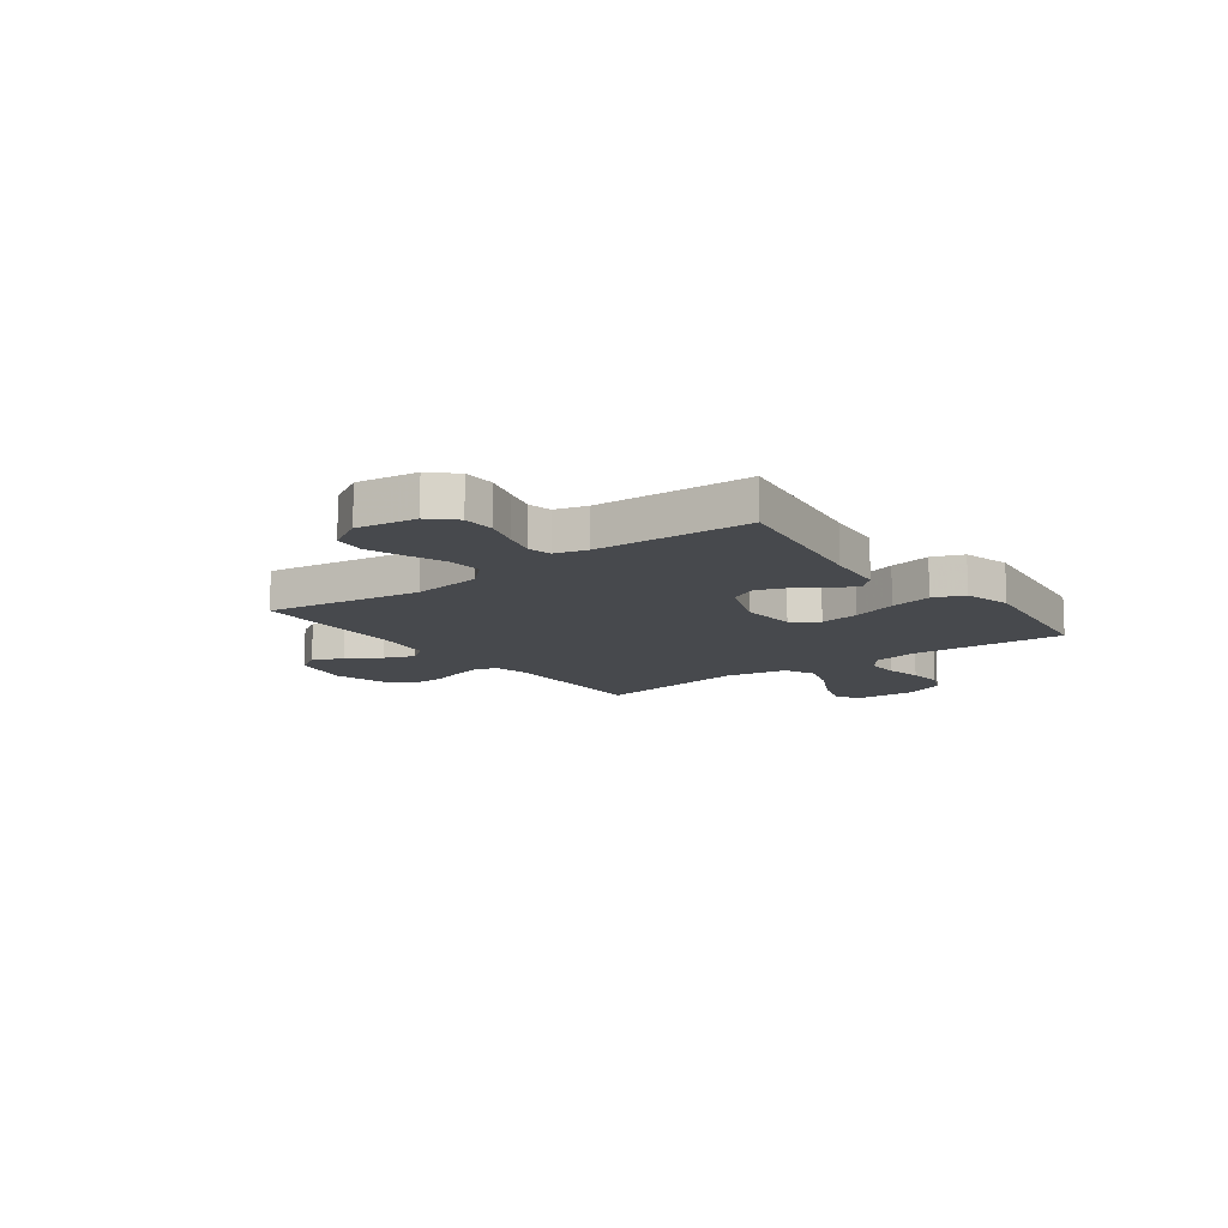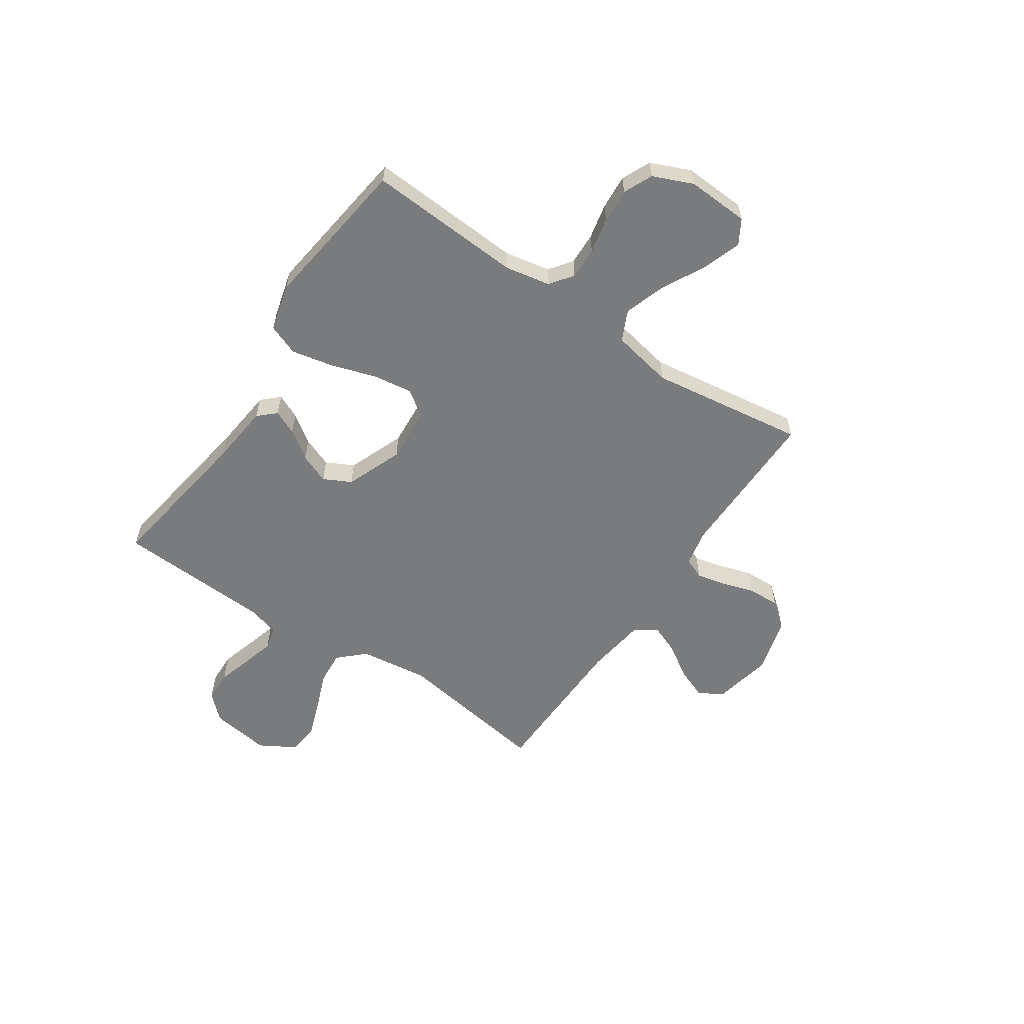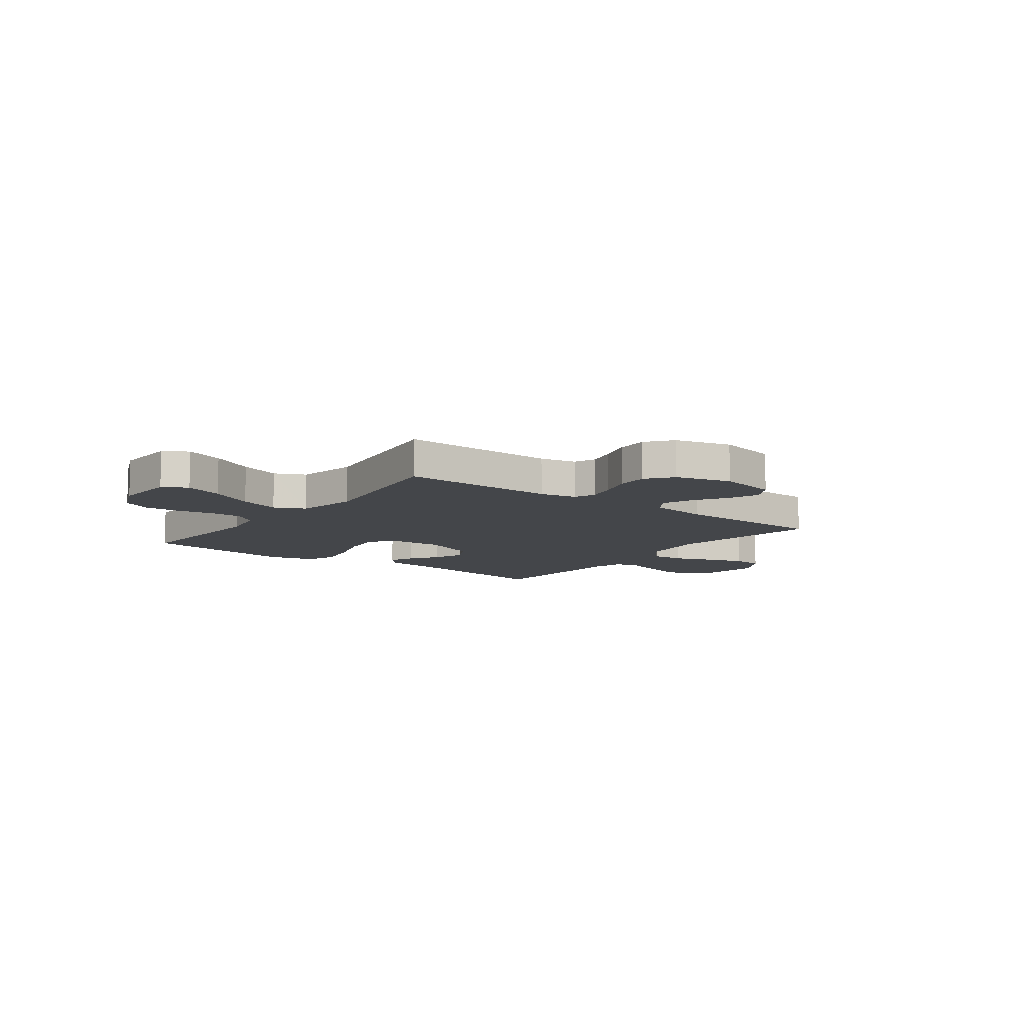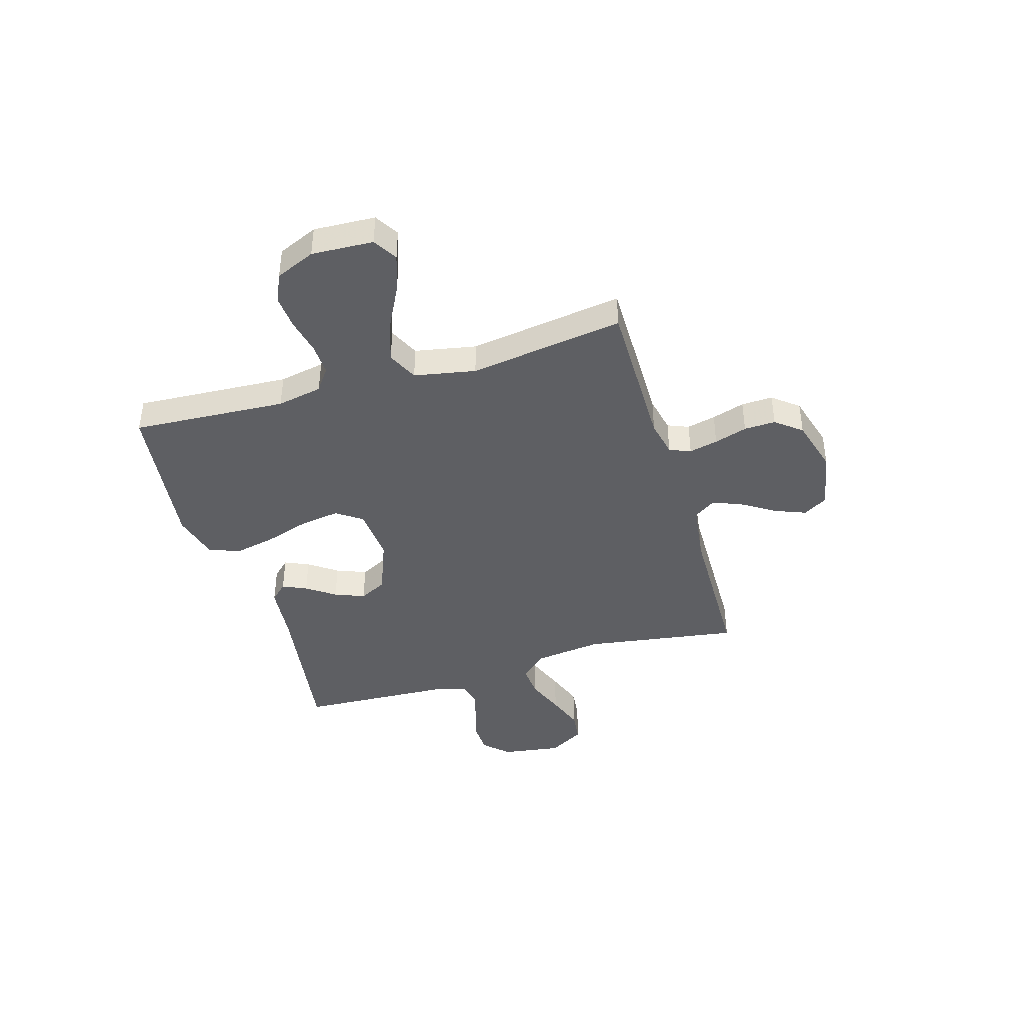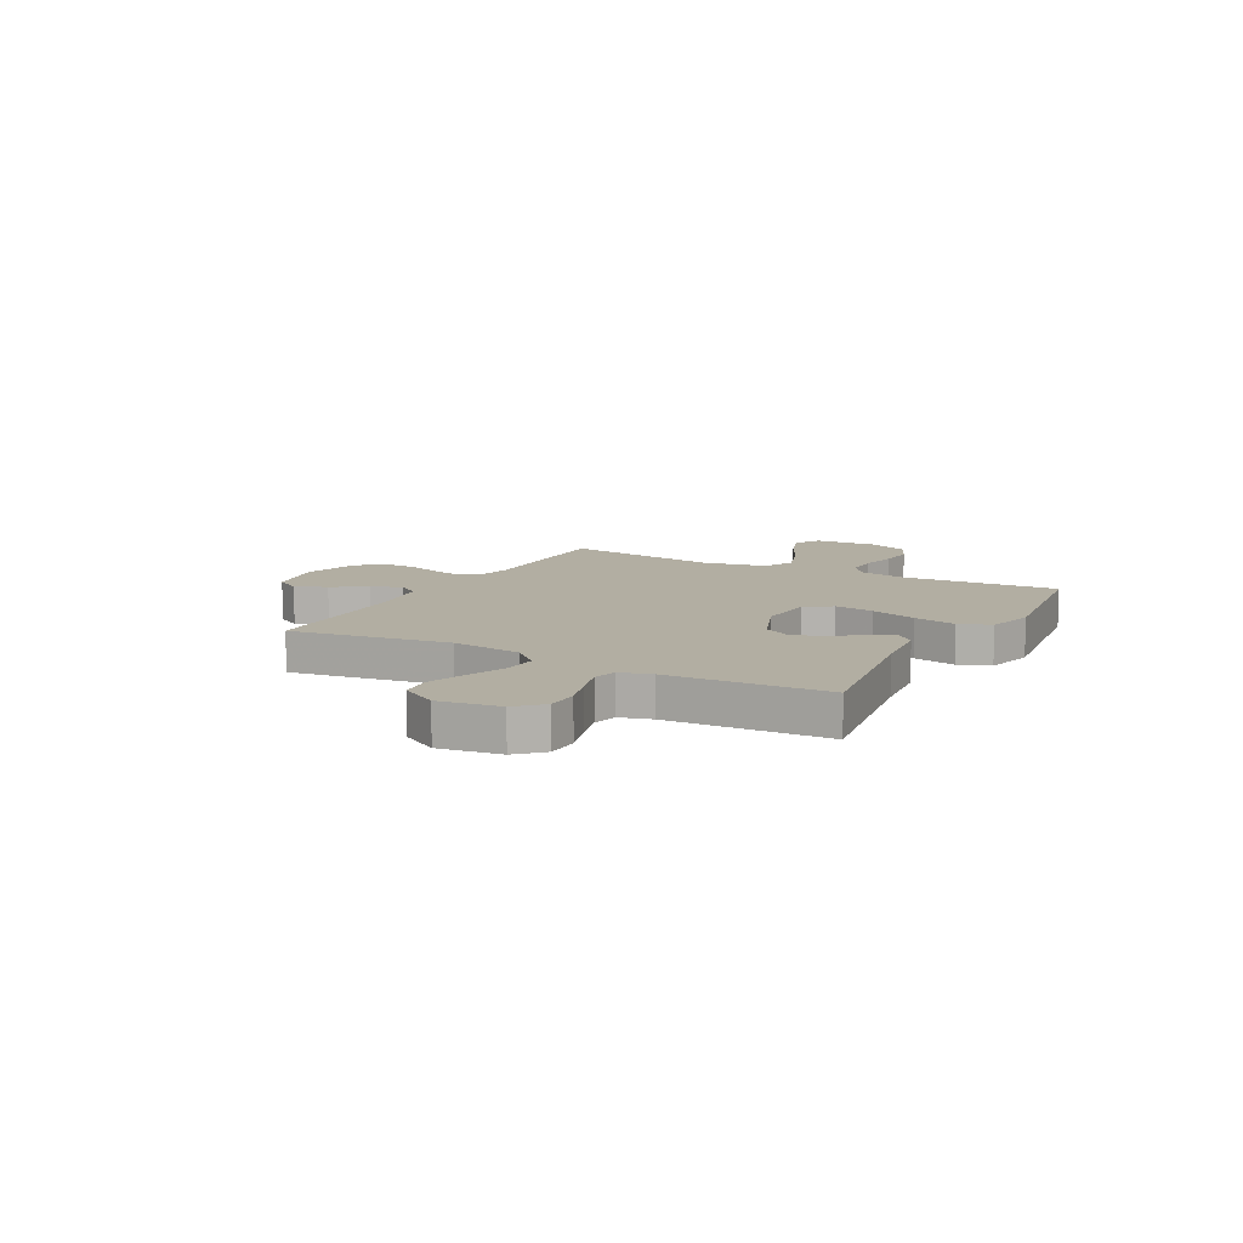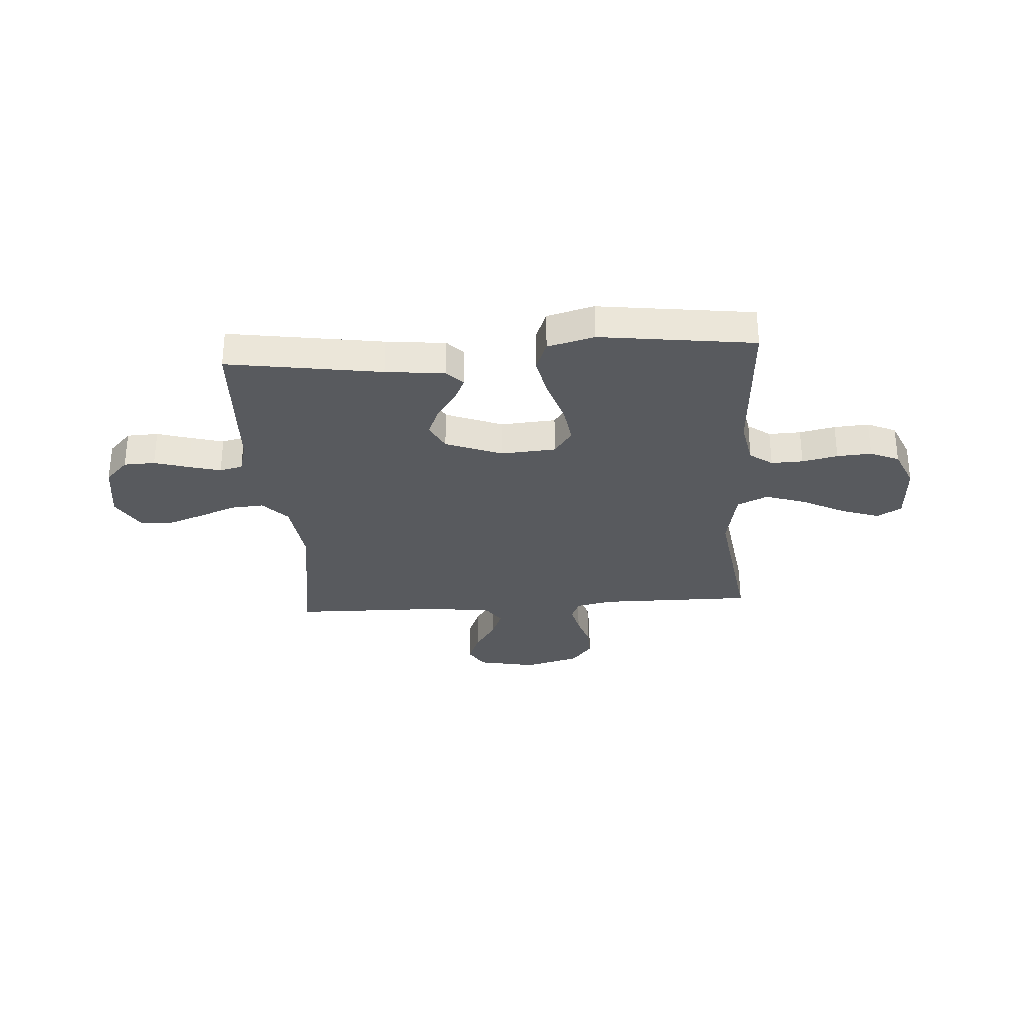
<metadata>
{"format":"obj","ext":"obj","renderer":"f3d","projection":"perspective","resolution":1024,"background":"white","views":[{"elev":-12.4,"azim":-53.3,"up":"+Y"},{"elev":-58.3,"azim":55.9,"up":"+Y"},{"elev":-9.8,"azim":143.0,"up":"+Y"},{"elev":-41.7,"azim":106.7,"up":"+Y"},{"elev":10.7,"azim":-61.6,"up":"+Y"},{"elev":-30.6,"azim":3.9,"up":"+Y"}]}
</metadata>
<code>
v 0.5 0.07 -0.5
v 0.2 0.07 -0.498
v 0.129 0.07 -0.513
v 0.112 0.07 -0.554
v 0.125 0.07 -0.61
v 0.145 0.07 -0.674
v 0.147 0.07 -0.735
v 0.107 0.07 -0.785
v 0 0.07 -0.815
v -0.115 0.07 -0.792
v -0.143 0.07 -0.745
v -0.119 0.07 -0.685
v -0.078 0.07 -0.621
v -0.055 0.07 -0.564
v -0.084 0.07 -0.522
v -0.2 0.07 -0.506
v -0.5 0.07 -0.5
v -0.454 0.07 -0.2
v -0.471 0.07 -0.066
v -0.518 0.07 -0.016
v -0.582 0.07 -0.021
v -0.656 0.07 -0.05
v -0.728 0.07 -0.076
v -0.789 0.07 -0.069
v -0.829 0.07 0
v -0.812 0.07 0.116
v -0.767 0.07 0.163
v -0.706 0.07 0.165
v -0.639 0.07 0.145
v -0.577 0.07 0.128
v -0.532 0.07 0.139
v -0.515 0.07 0.2
v -0.5 0.07 0.5
v -0.2 0.07 0.454
v -0.085 0.07 0.442
v -0.054 0.07 0.409
v -0.075 0.07 0.362
v -0.114 0.07 0.307
v -0.137 0.07 0.249
v -0.11 0.07 0.196
v 0 0.07 0.153
v 0.107 0.07 0.161
v 0.142 0.07 0.211
v 0.131 0.07 0.287
v 0.103 0.07 0.374
v 0.086 0.07 0.455
v 0.109 0.07 0.515
v 0.2 0.07 0.539
v 0.5 0.07 0.5
v 0.482 0.07 0.2
v 0.499 0.07 0.112
v 0.543 0.07 0.08
v 0.605 0.07 0.082
v 0.674 0.07 0.097
v 0.741 0.07 0.102
v 0.797 0.07 0.077
v 0.83 0.07 0
v 0.824 0.07 -0.12
v 0.777 0.07 -0.148
v 0.703 0.07 -0.123
v 0.618 0.07 -0.079
v 0.539 0.07 -0.053
v 0.48 0.07 -0.081
v 0.457 0.07 -0.2
v 0.5 0 -0.5
v 0.2 0 -0.498
v 0.129 0 -0.513
v 0.112 0 -0.554
v 0.125 0 -0.61
v 0.145 0 -0.674
v 0.147 0 -0.735
v 0.107 0 -0.785
v 0 0 -0.815
v -0.115 0 -0.792
v -0.143 0 -0.745
v -0.119 0 -0.685
v -0.078 0 -0.621
v -0.055 0 -0.564
v -0.084 0 -0.522
v -0.2 0 -0.506
v -0.5 0 -0.5
v -0.454 0 -0.2
v -0.471 0 -0.066
v -0.518 0 -0.016
v -0.582 0 -0.021
v -0.656 0 -0.05
v -0.728 0 -0.076
v -0.789 0 -0.069
v -0.829 0 0
v -0.812 0 0.116
v -0.767 0 0.163
v -0.706 0 0.165
v -0.639 0 0.145
v -0.577 0 0.128
v -0.532 0 0.139
v -0.515 0 0.2
v -0.5 0 0.5
v -0.2 0 0.454
v -0.085 0 0.442
v -0.054 0 0.409
v -0.075 0 0.362
v -0.114 0 0.307
v -0.137 0 0.249
v -0.11 0 0.196
v 0 0 0.153
v 0.107 0 0.161
v 0.142 0 0.211
v 0.131 0 0.287
v 0.103 0 0.374
v 0.086 0 0.455
v 0.109 0 0.515
v 0.2 0 0.539
v 0.5 0 0.5
v 0.482 0 0.2
v 0.499 0 0.112
v 0.543 0 0.08
v 0.605 0 0.082
v 0.674 0 0.097
v 0.741 0 0.102
v 0.797 0 0.077
v 0.83 0 0
v 0.824 0 -0.12
v 0.777 0 -0.148
v 0.703 0 -0.123
v 0.618 0 -0.079
v 0.539 0 -0.053
v 0.48 0 -0.081
v 0.457 0 -0.2
f 58 59 60 61
f 58 61 62
f 57 58 62
f 56 57 62
f 53 54 55 56
f 52 53 56 62
f 51 52 62 63
f 47 48 49 50
f 44 45 46 47
f 43 44 47 50
f 42 43 50 51
f 35 36 37 38
f 34 35 38 39
f 32 33 34 39
f 31 32 39 40
f 26 27 28 29
f 26 29 30
f 25 26 30
f 21 22 23 24
f 21 24 25 30
f 16 17 18
f 15 16 18 19
f 10 11 12 13
f 10 13 14
f 9 10 14
f 8 9 14
f 5 6 7 8
f 4 5 8 14
f 3 4 14 15
f 64 1 2
f 41 42 51 63
f 20 21 30 31
f 19 20 31 40
f 40 41 63 64
f 15 19 40 64
f 2 3 15 64
f 125 124 123 122
f 126 125 122
f 126 122 121
f 126 121 120
f 120 119 118 117
f 126 120 117 116
f 127 126 116 115
f 114 113 112 111
f 111 110 109 108
f 114 111 108 107
f 115 114 107 106
f 102 101 100 99
f 103 102 99 98
f 103 98 97 96
f 104 103 96 95
f 93 92 91 90
f 94 93 90
f 94 90 89
f 88 87 86 85
f 94 89 88 85
f 82 81 80
f 83 82 80 79
f 77 76 75 74
f 78 77 74
f 78 74 73
f 78 73 72
f 72 71 70 69
f 78 72 69 68
f 79 78 68 67
f 66 65 128
f 127 115 106 105
f 95 94 85 84
f 104 95 84 83
f 128 127 105 104
f 128 104 83 79
f 128 79 67 66
f 1 65 66 2
f 2 66 67 3
f 3 67 68 4
f 4 68 69 5
f 5 69 70 6
f 6 70 71 7
f 7 71 72 8
f 8 72 73 9
f 9 73 74 10
f 10 74 75 11
f 11 75 76 12
f 12 76 77 13
f 13 77 78 14
f 14 78 79 15
f 15 79 80 16
f 16 80 81 17
f 17 81 82 18
f 18 82 83 19
f 19 83 84 20
f 20 84 85 21
f 21 85 86 22
f 22 86 87 23
f 23 87 88 24
f 24 88 89 25
f 25 89 90 26
f 26 90 91 27
f 27 91 92 28
f 28 92 93 29
f 29 93 94 30
f 30 94 95 31
f 31 95 96 32
f 32 96 97 33
f 33 97 98 34
f 34 98 99 35
f 35 99 100 36
f 36 100 101 37
f 37 101 102 38
f 38 102 103 39
f 39 103 104 40
f 40 104 105 41
f 41 105 106 42
f 42 106 107 43
f 43 107 108 44
f 44 108 109 45
f 45 109 110 46
f 46 110 111 47
f 47 111 112 48
f 48 112 113 49
f 49 113 114 50
f 50 114 115 51
f 51 115 116 52
f 52 116 117 53
f 53 117 118 54
f 54 118 119 55
f 55 119 120 56
f 56 120 121 57
f 57 121 122 58
f 58 122 123 59
f 59 123 124 60
f 60 124 125 61
f 61 125 126 62
f 62 126 127 63
f 63 127 128 64
f 64 128 65 1

</code>
